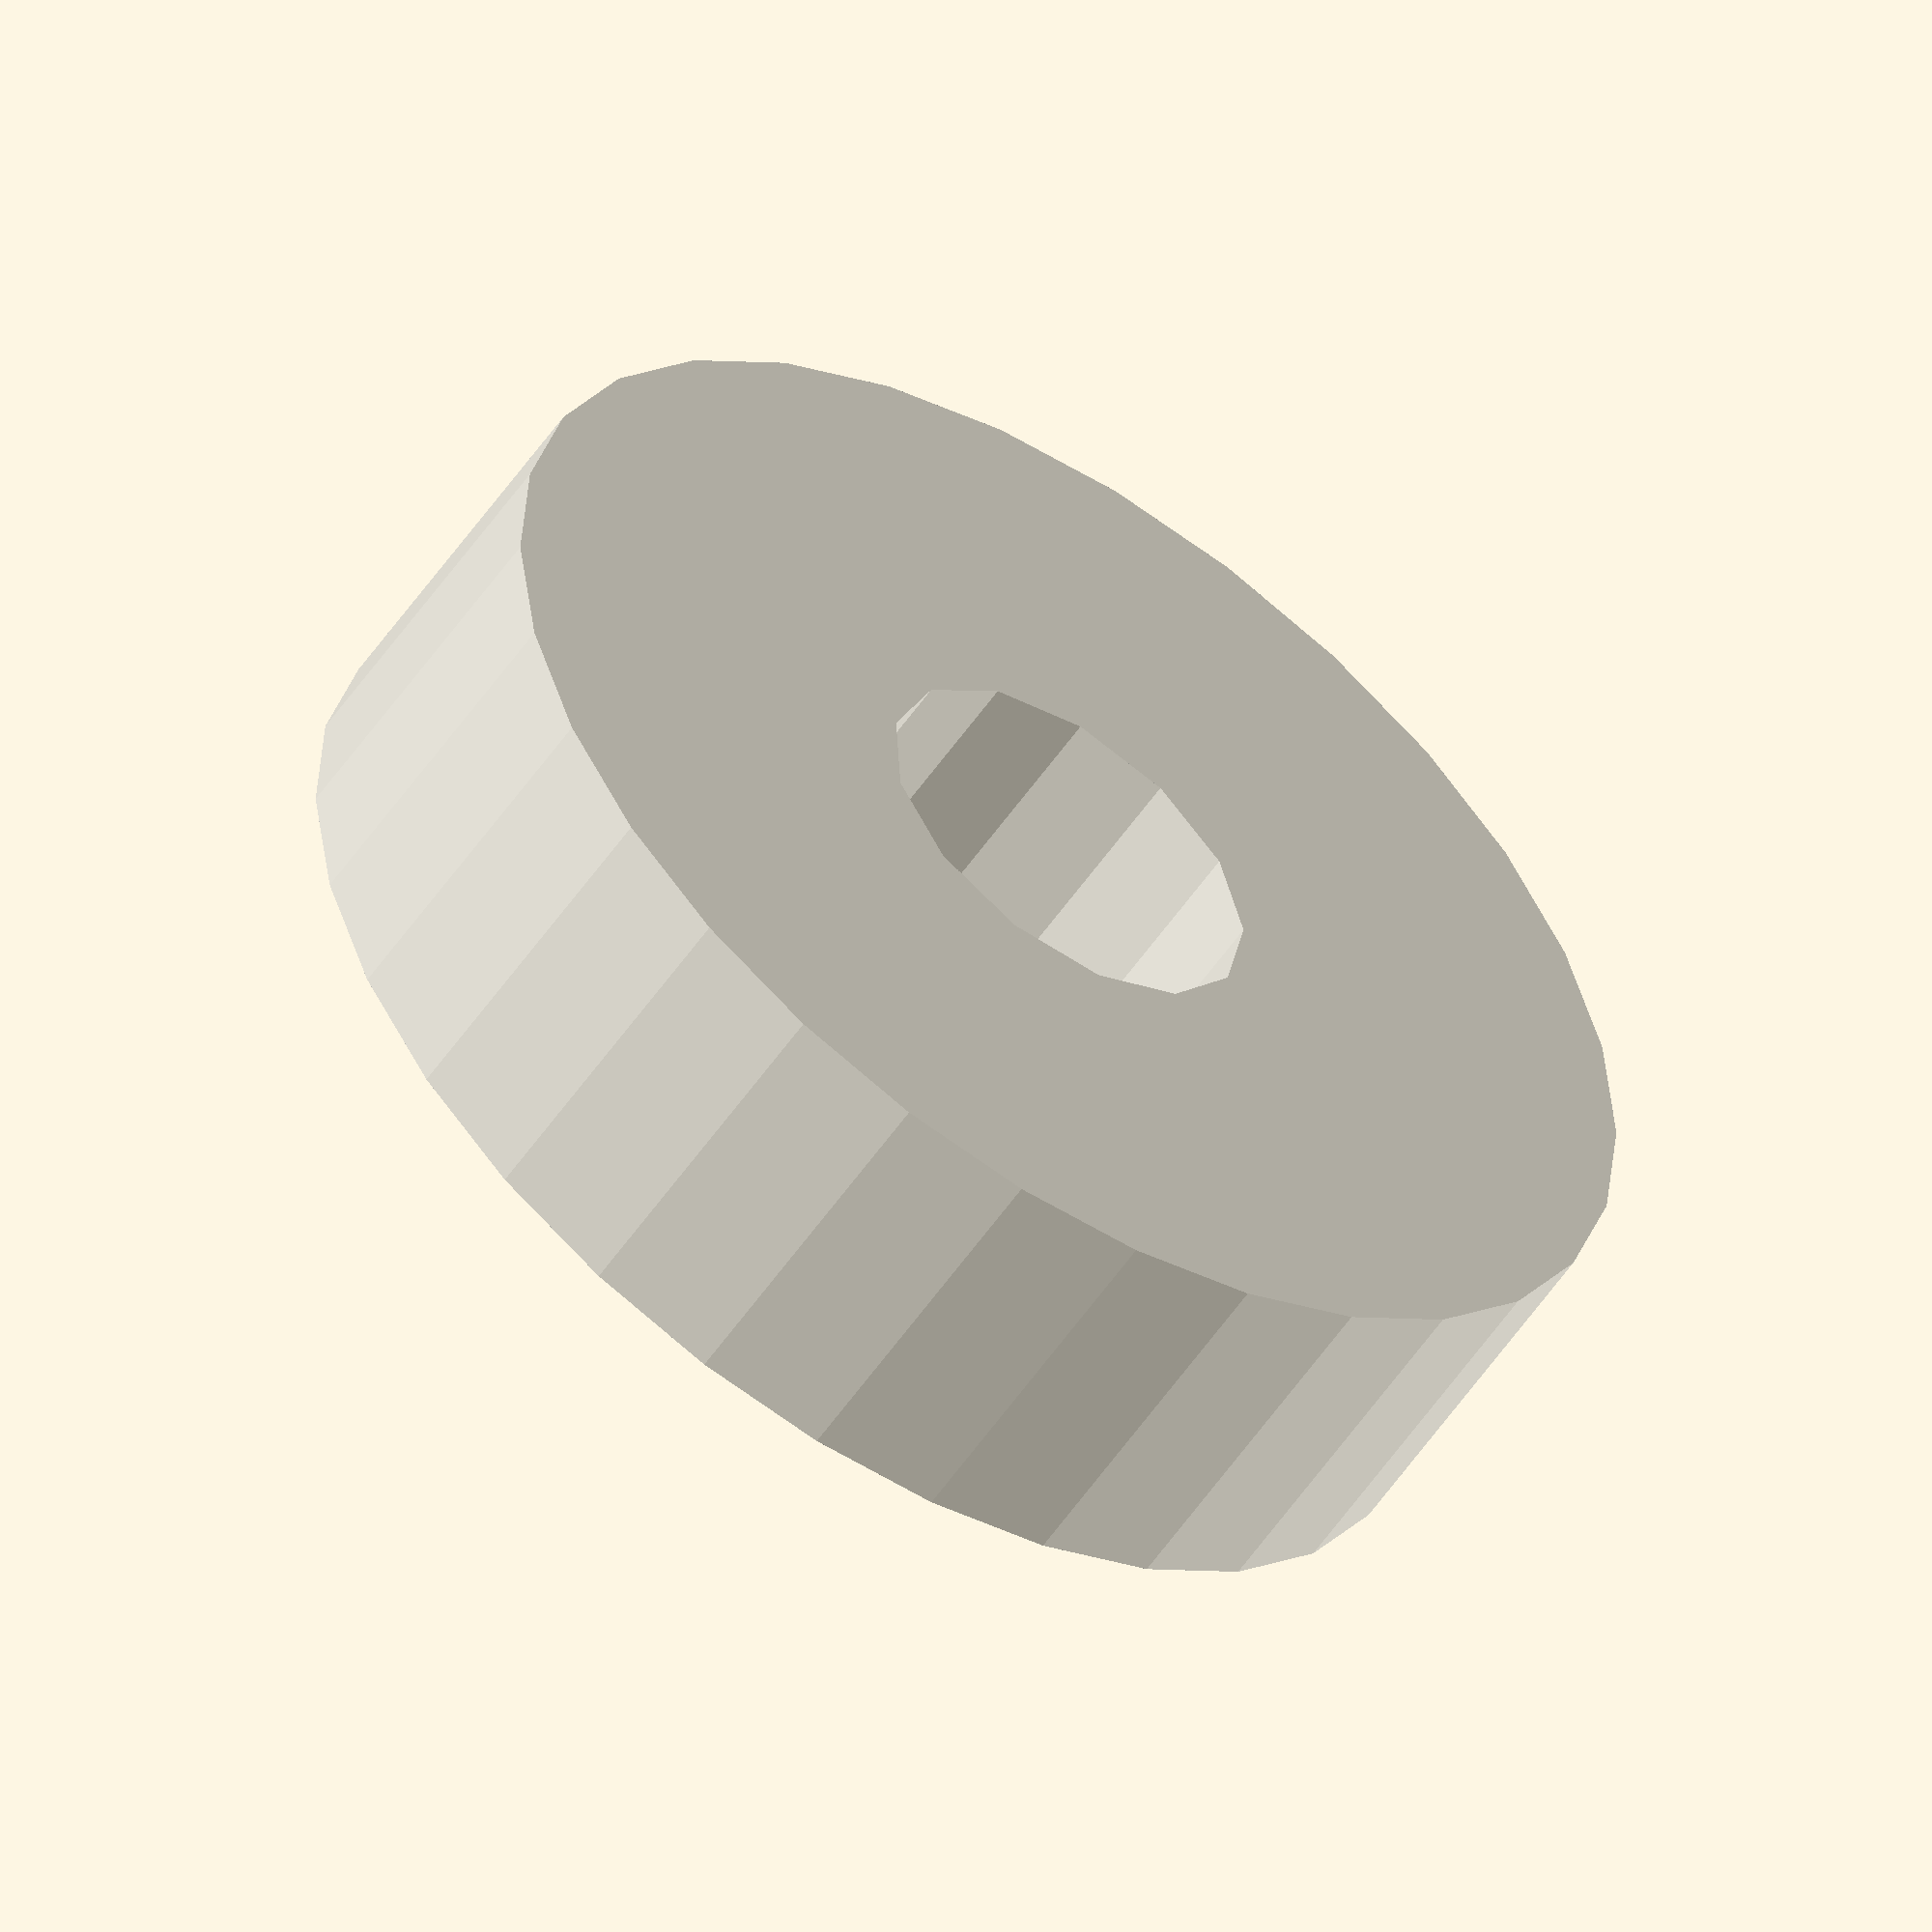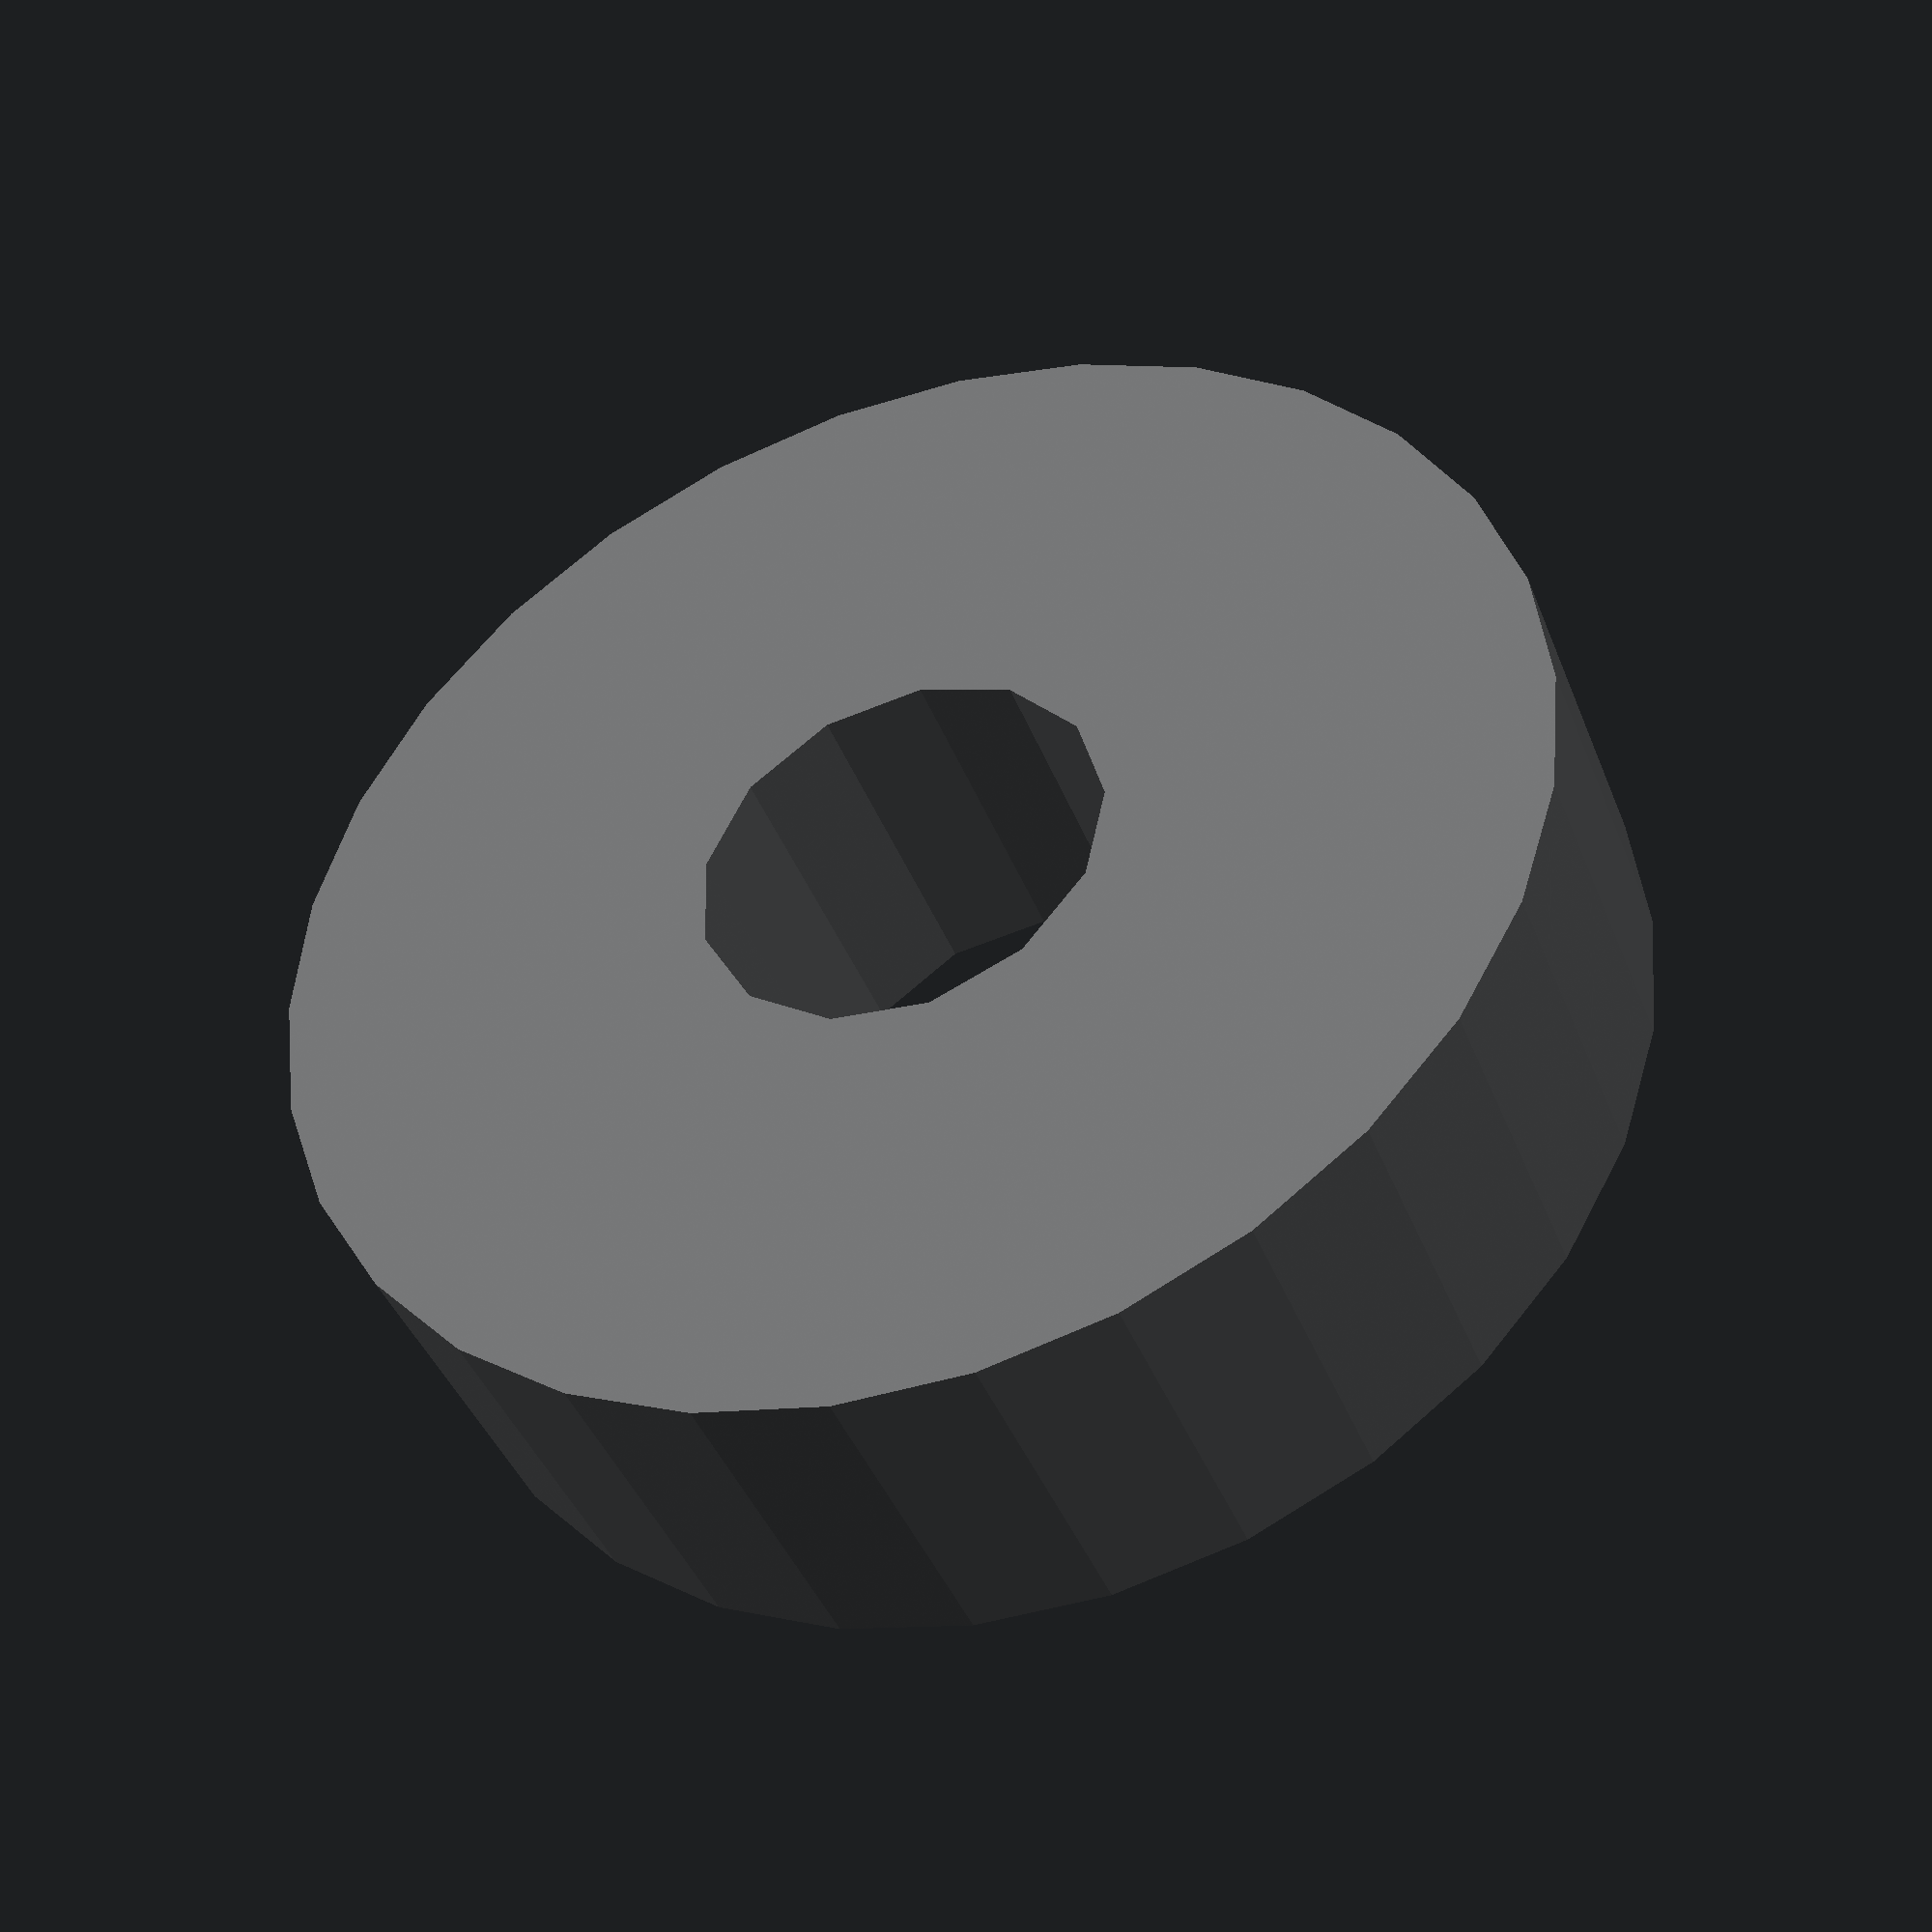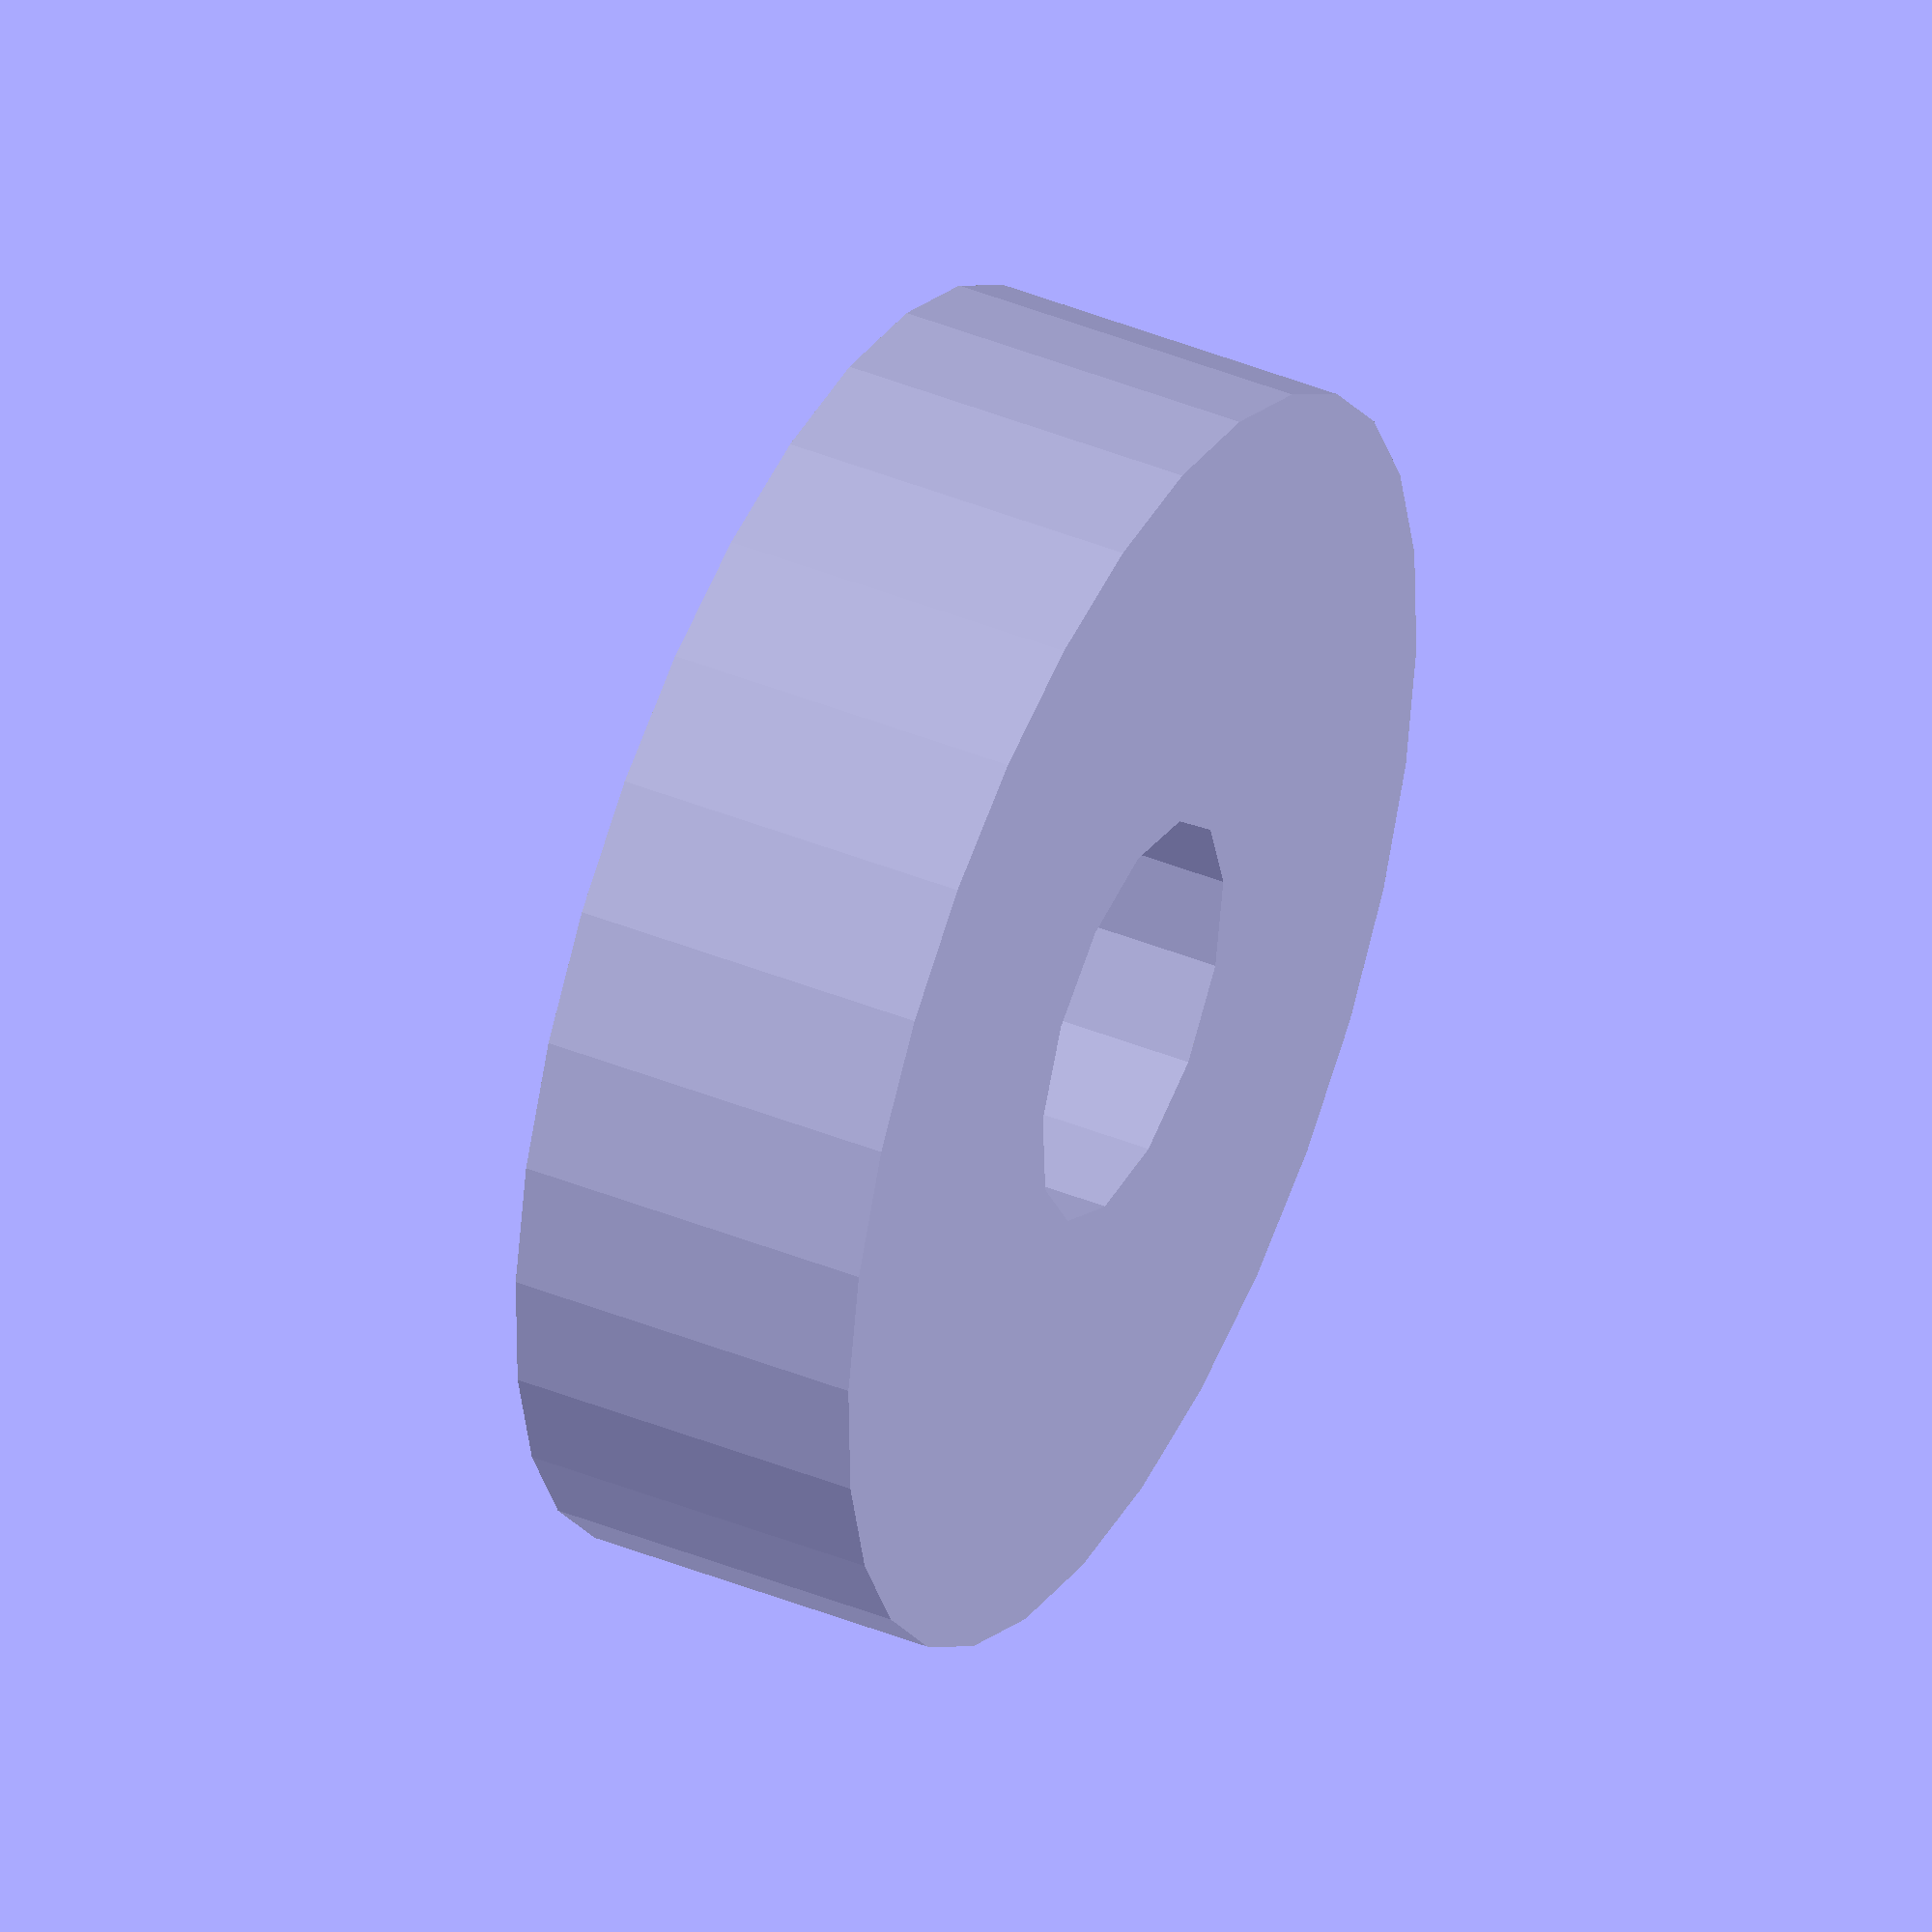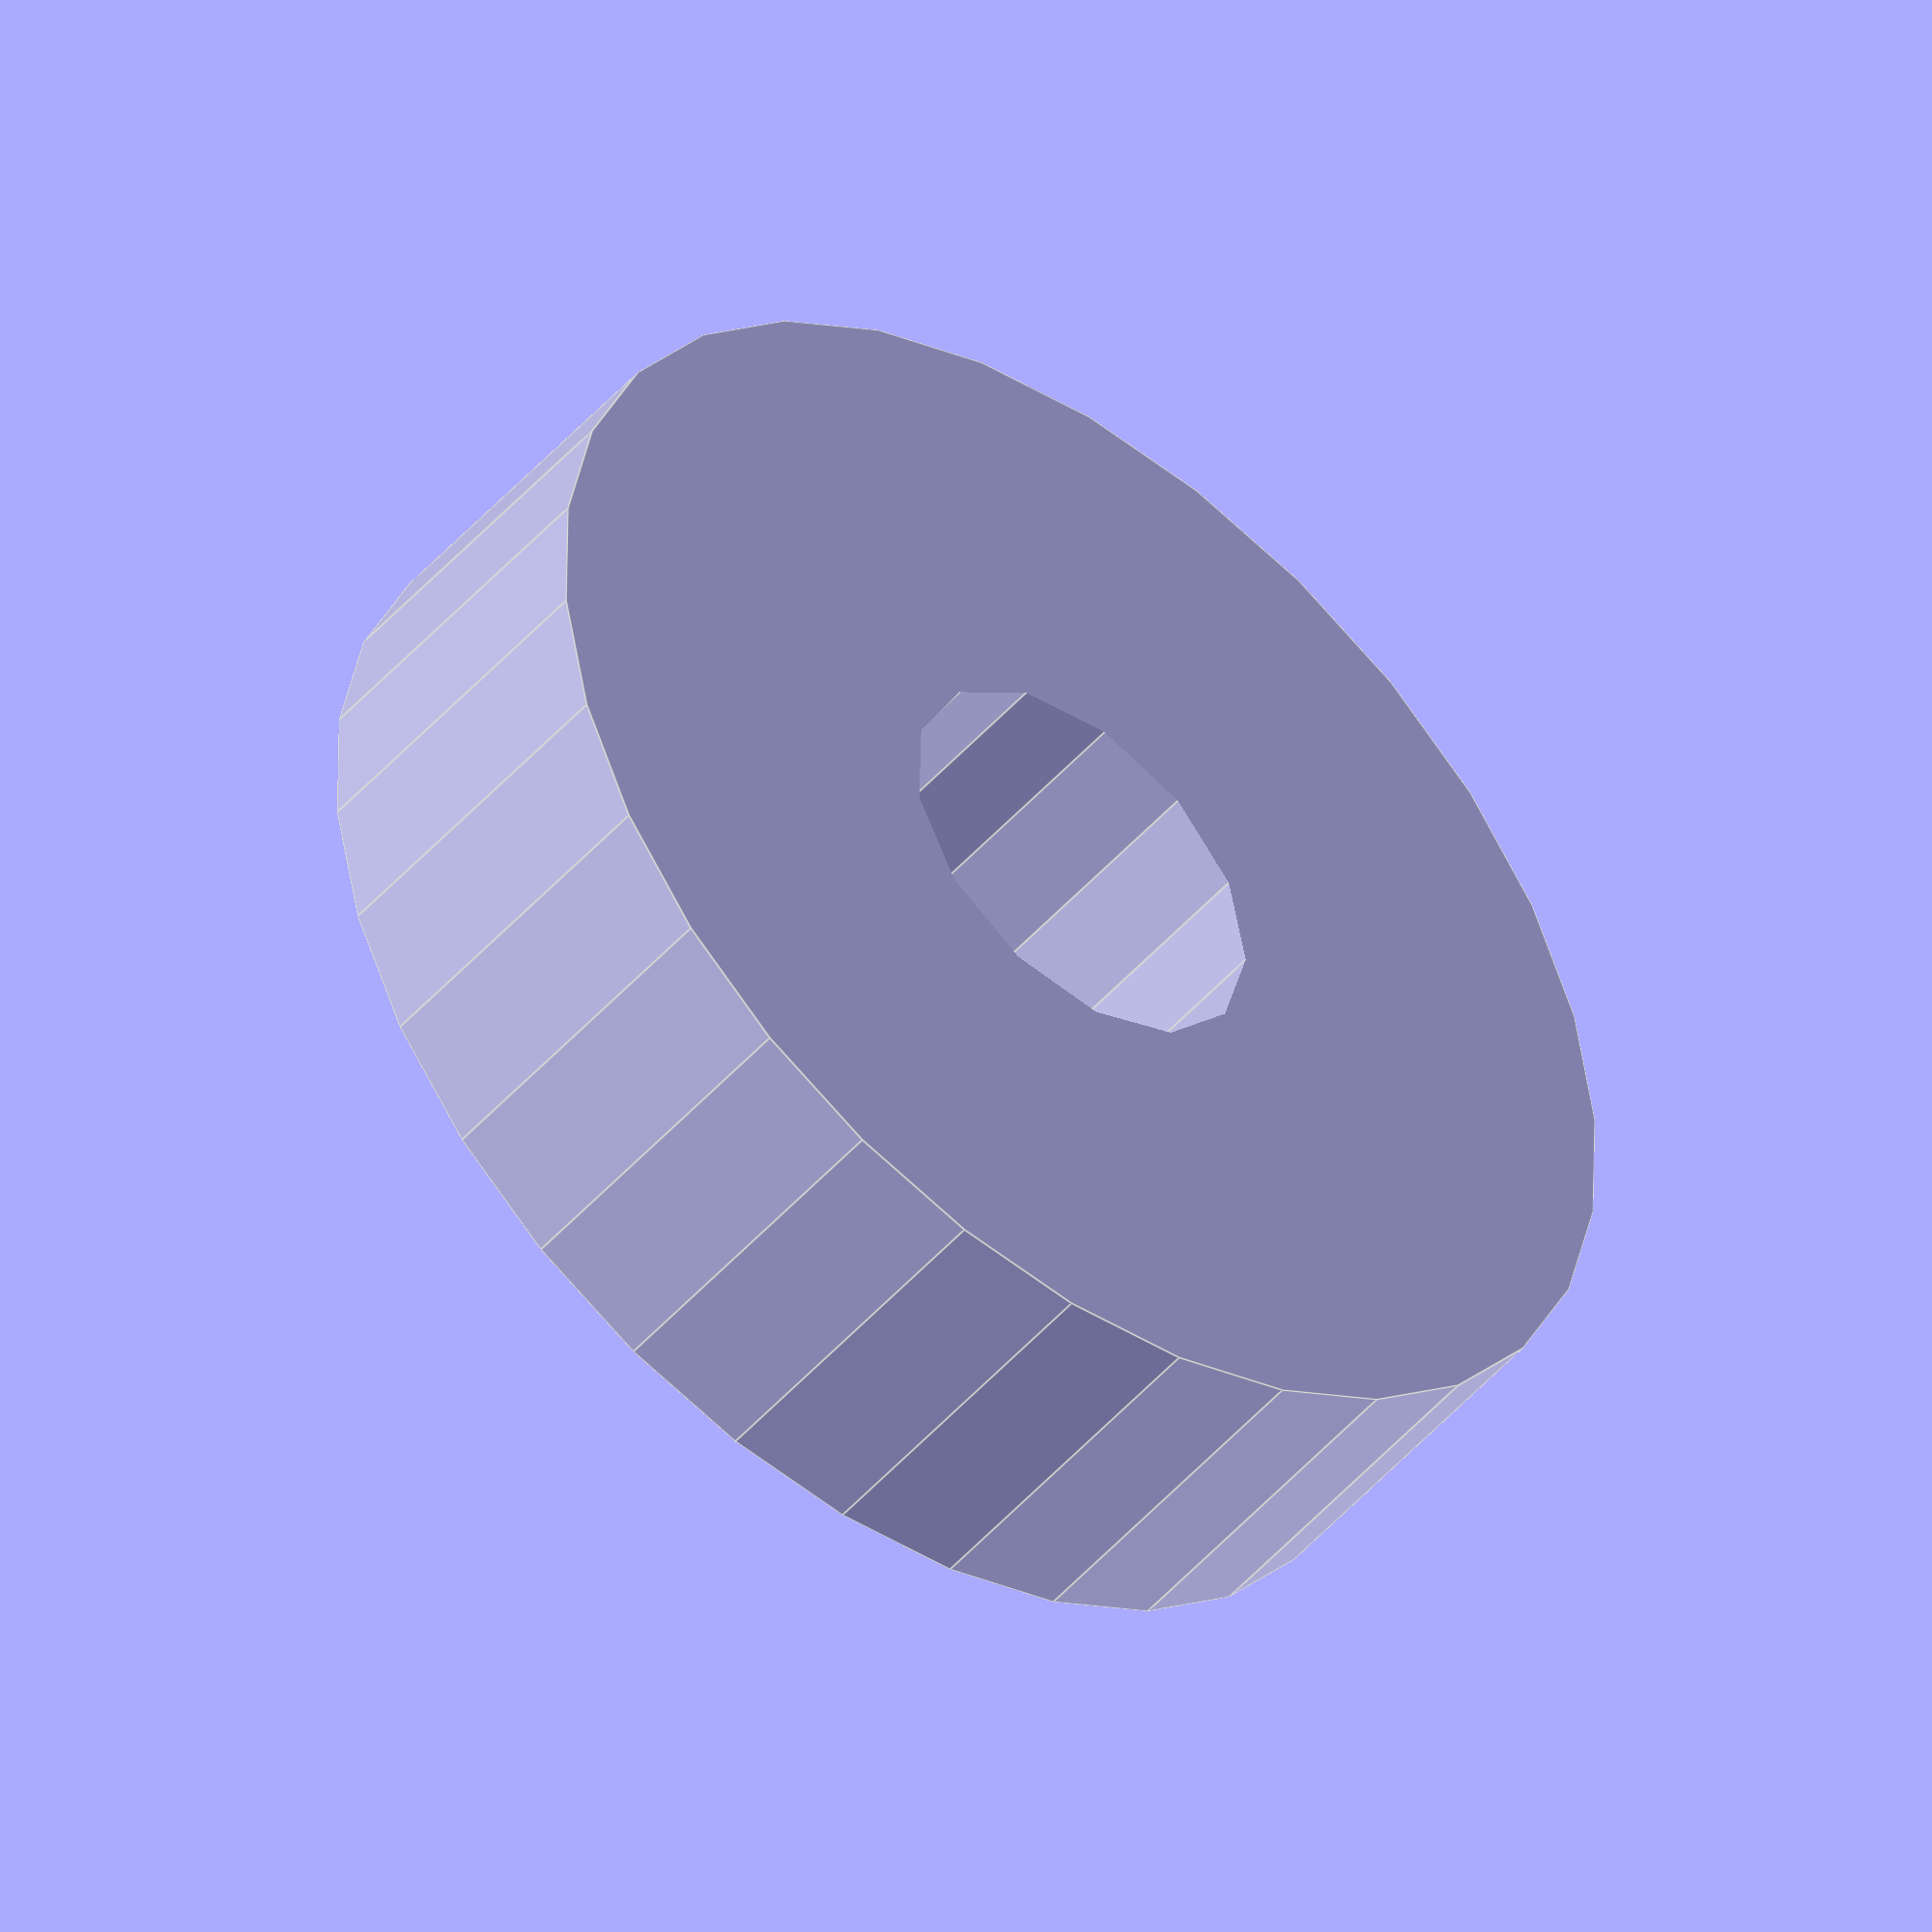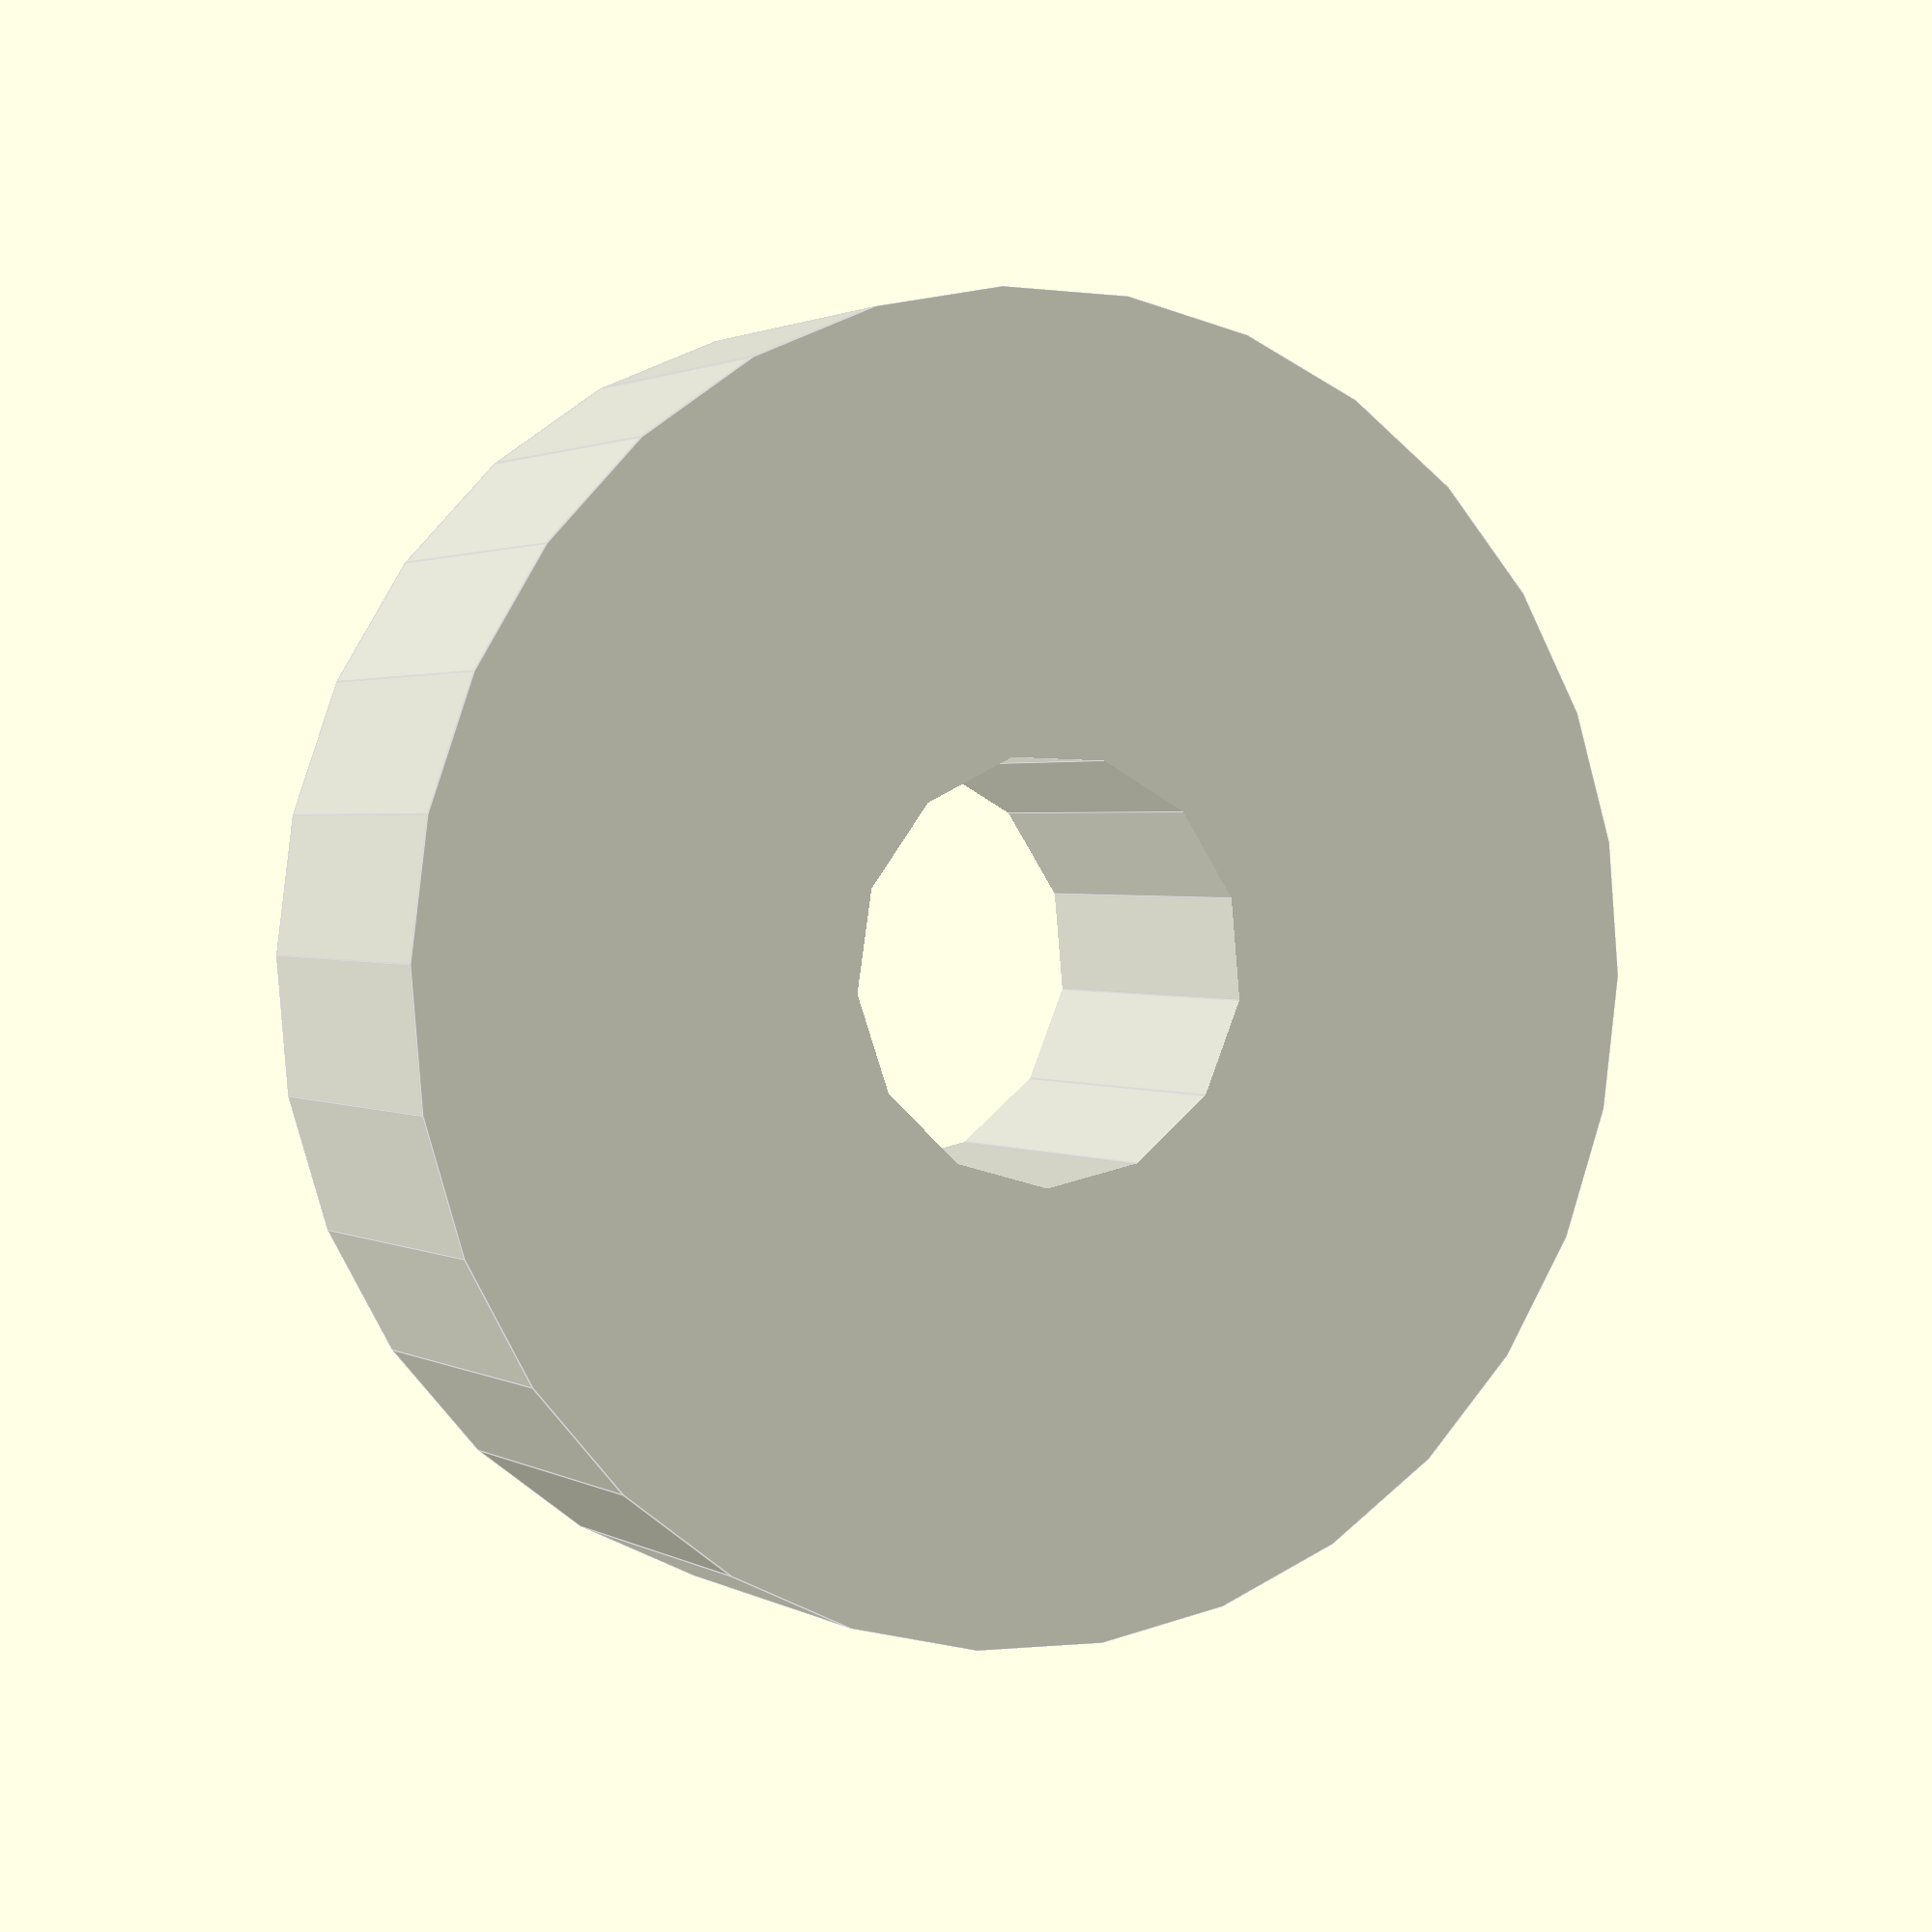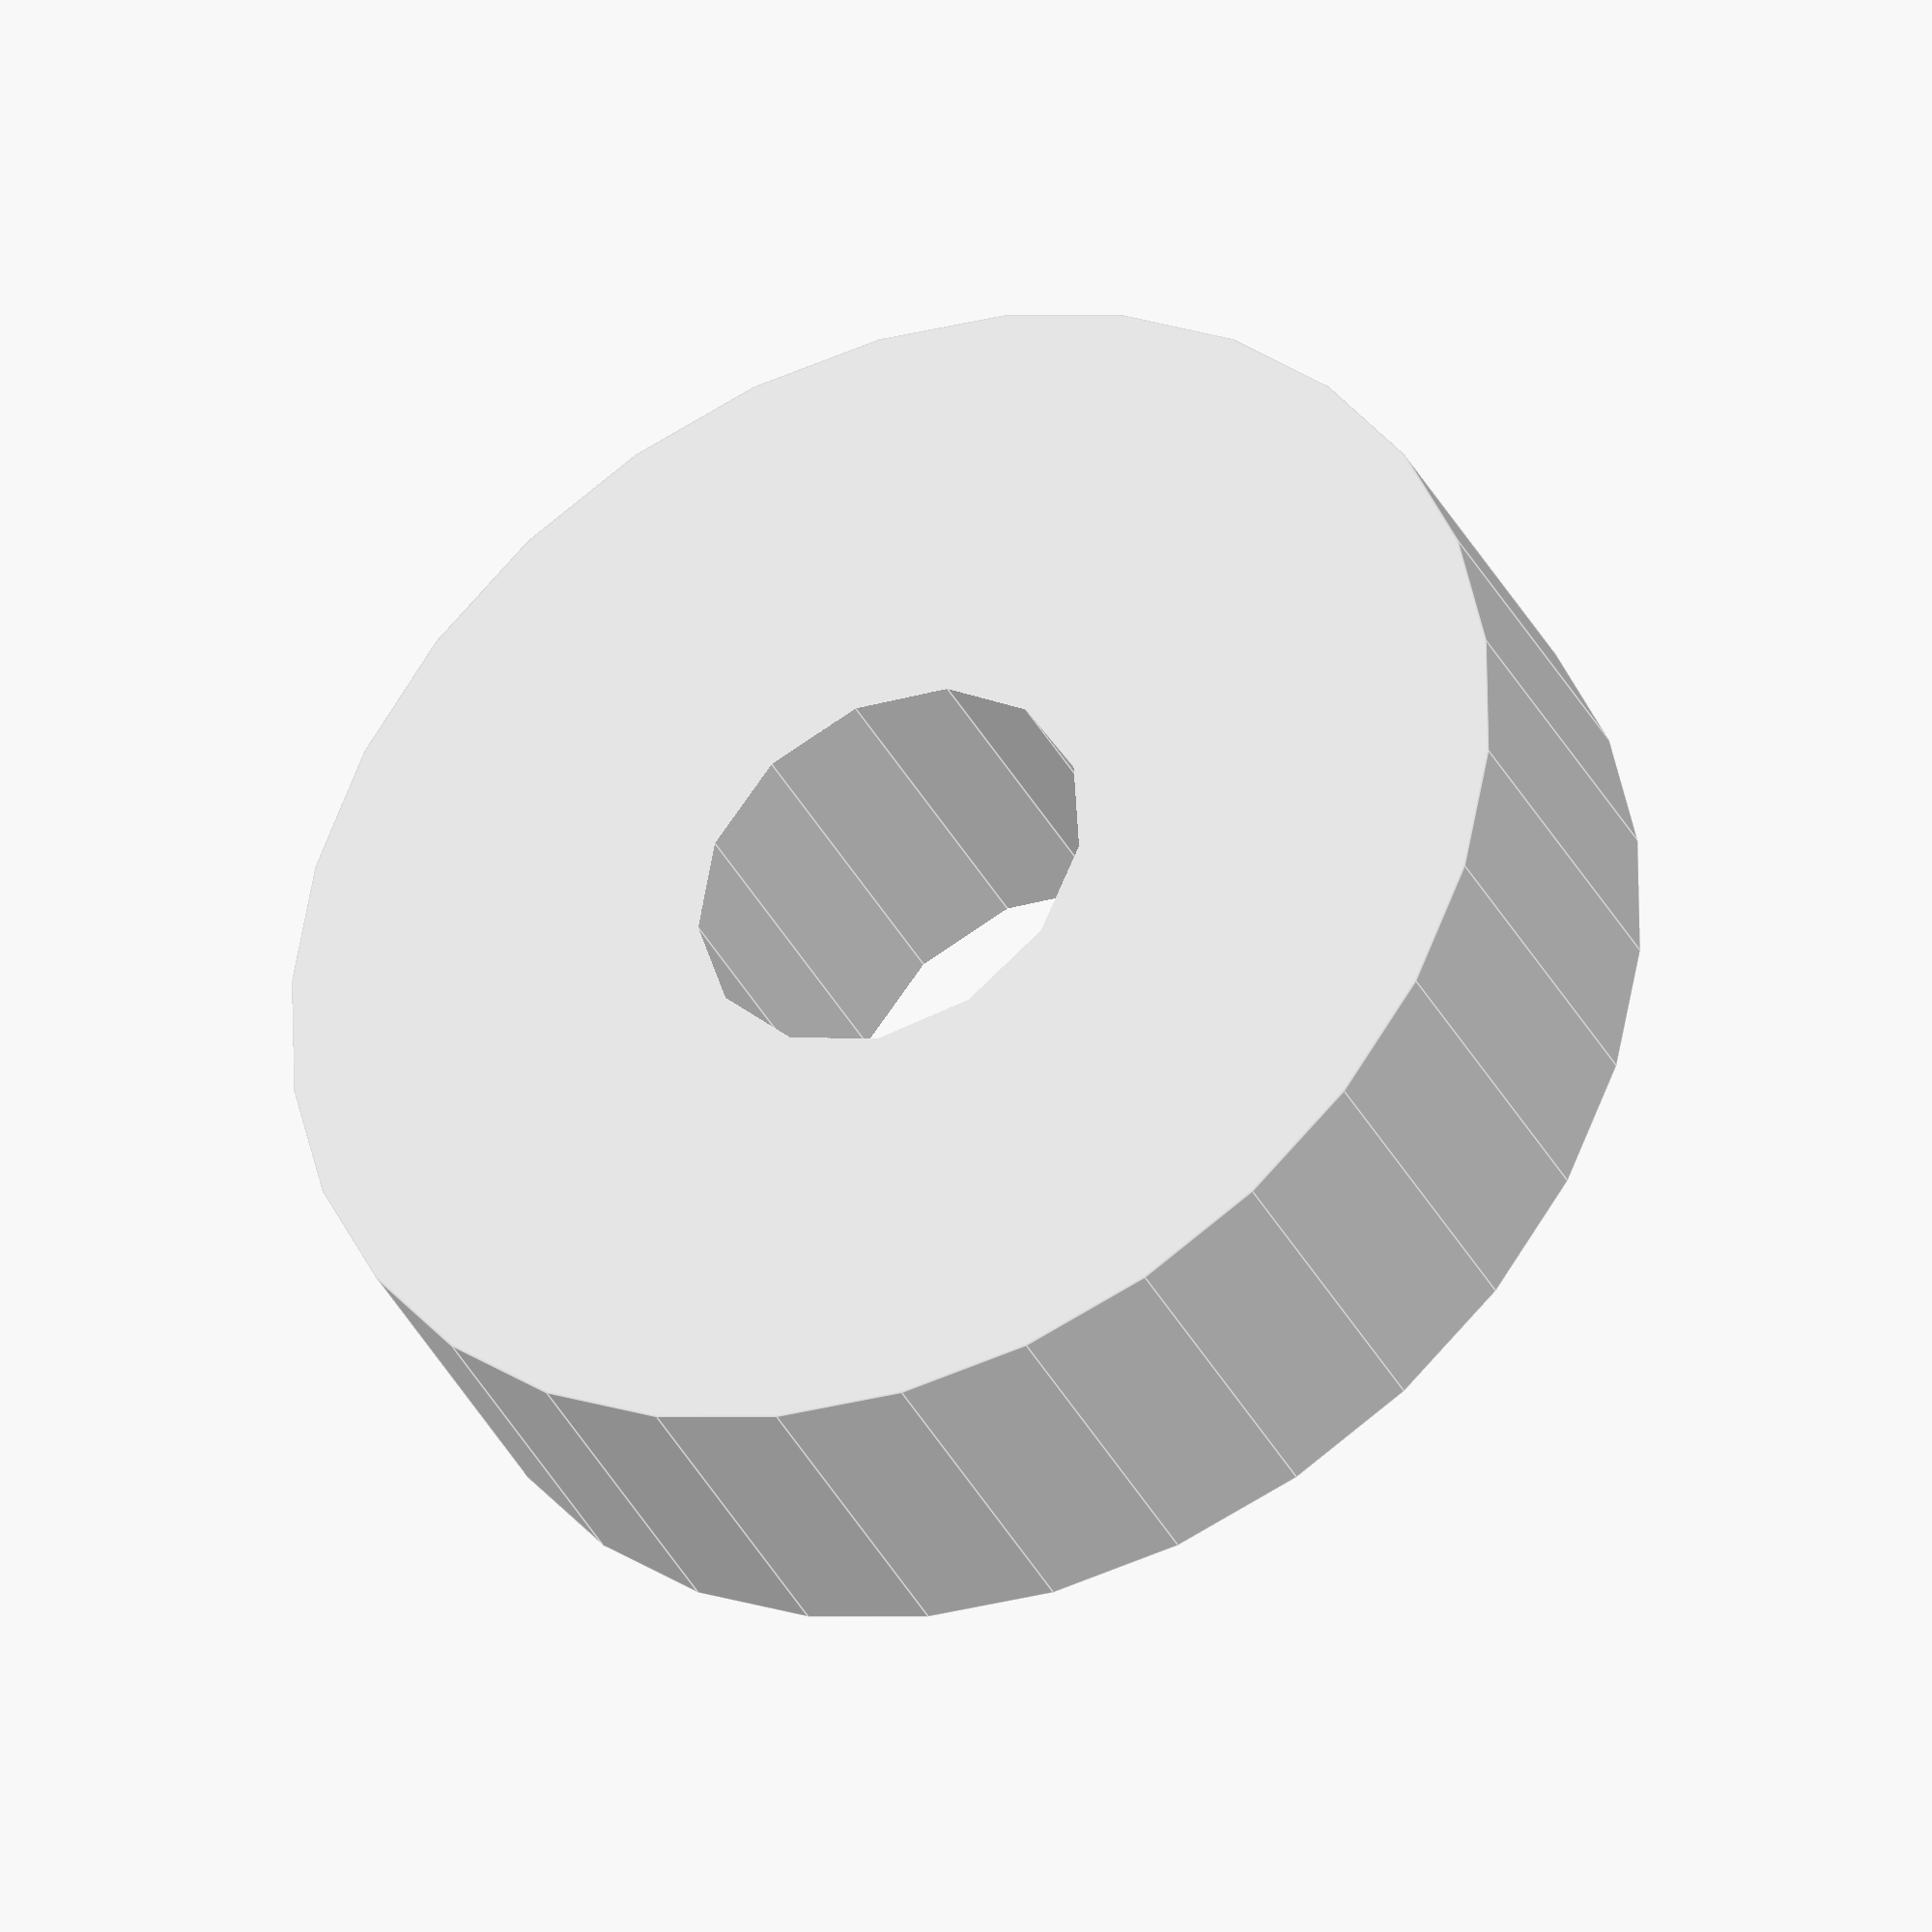
<openscad>
bearing_608_h = 7.0;
bearing_608_ir = 8.0/2;
bearing_608_or = 25.0/2;
bearing_608_color = [0.7, 0.7, 0.7, 0.5];

delta = 0.1;

module bearing_608() {
	color(bearing_608_color) {
		difference() {
			cylinder(r=bearing_608_or, h=bearing_608_h);
			translate([0, 0, -delta]) cylinder(r=bearing_608_ir, h=bearing_608_h + 2 * delta);
		}
	}
}

bearing_608();
</openscad>
<views>
elev=235.2 azim=169.1 roll=33.7 proj=o view=solid
elev=41.5 azim=264.7 roll=200.3 proj=p view=wireframe
elev=136.9 azim=232.1 roll=244.4 proj=o view=solid
elev=227.1 azim=137.0 roll=38.4 proj=o view=edges
elev=358.4 azim=313.2 roll=332.9 proj=p view=edges
elev=36.5 azim=31.1 roll=204.3 proj=o view=edges
</views>
